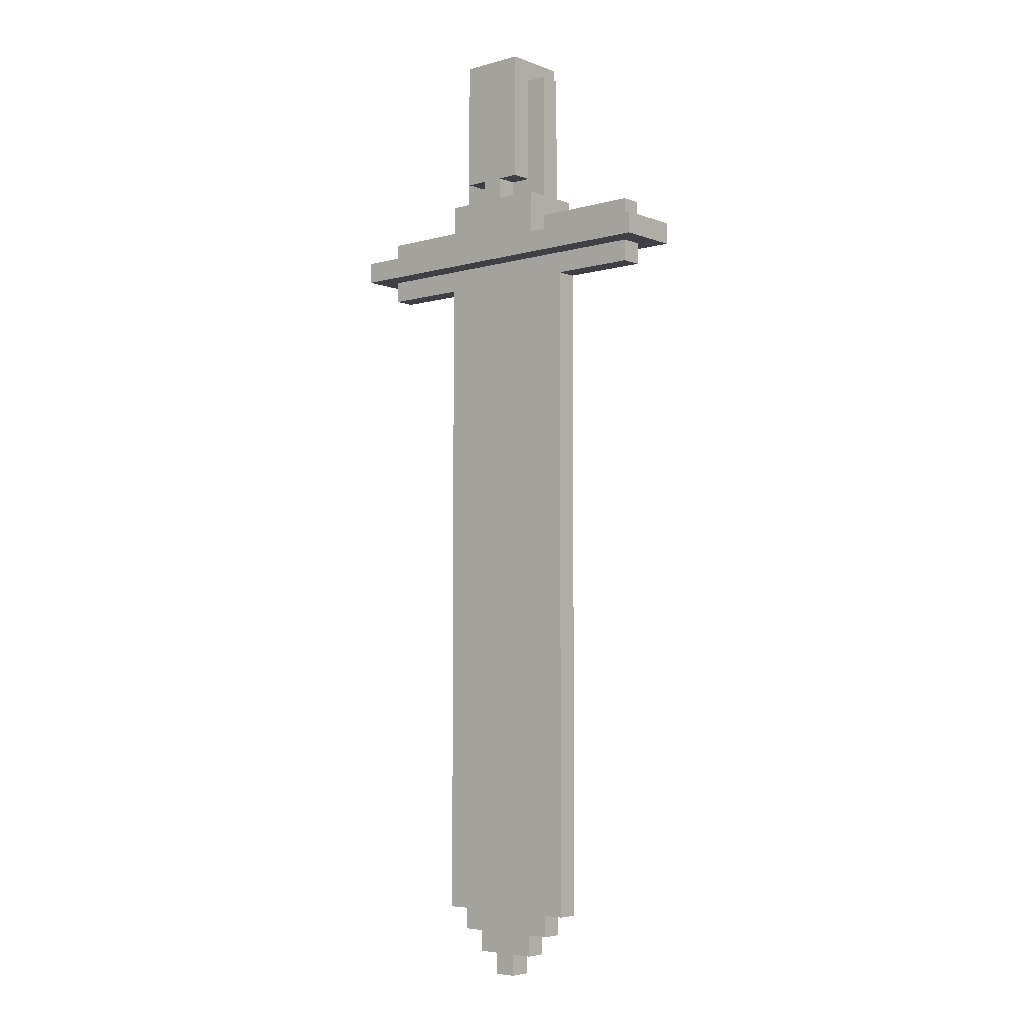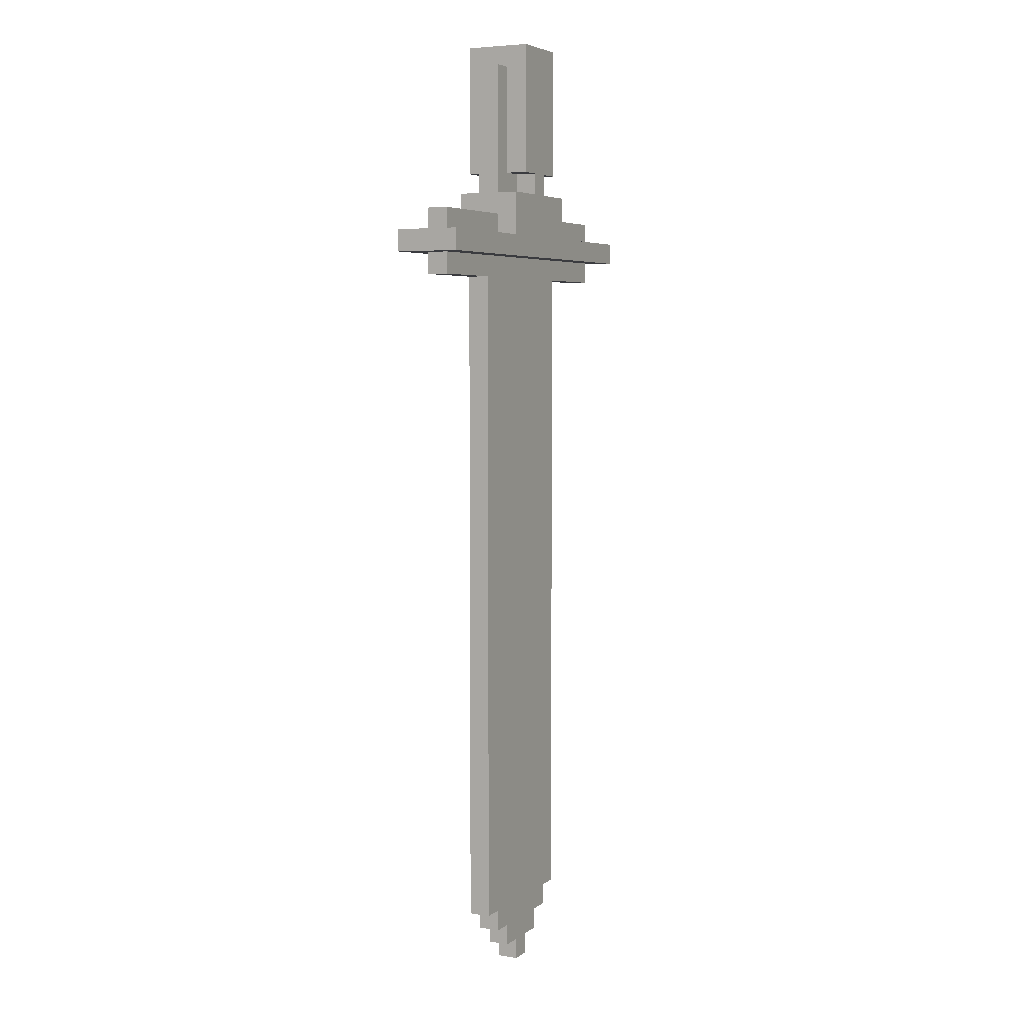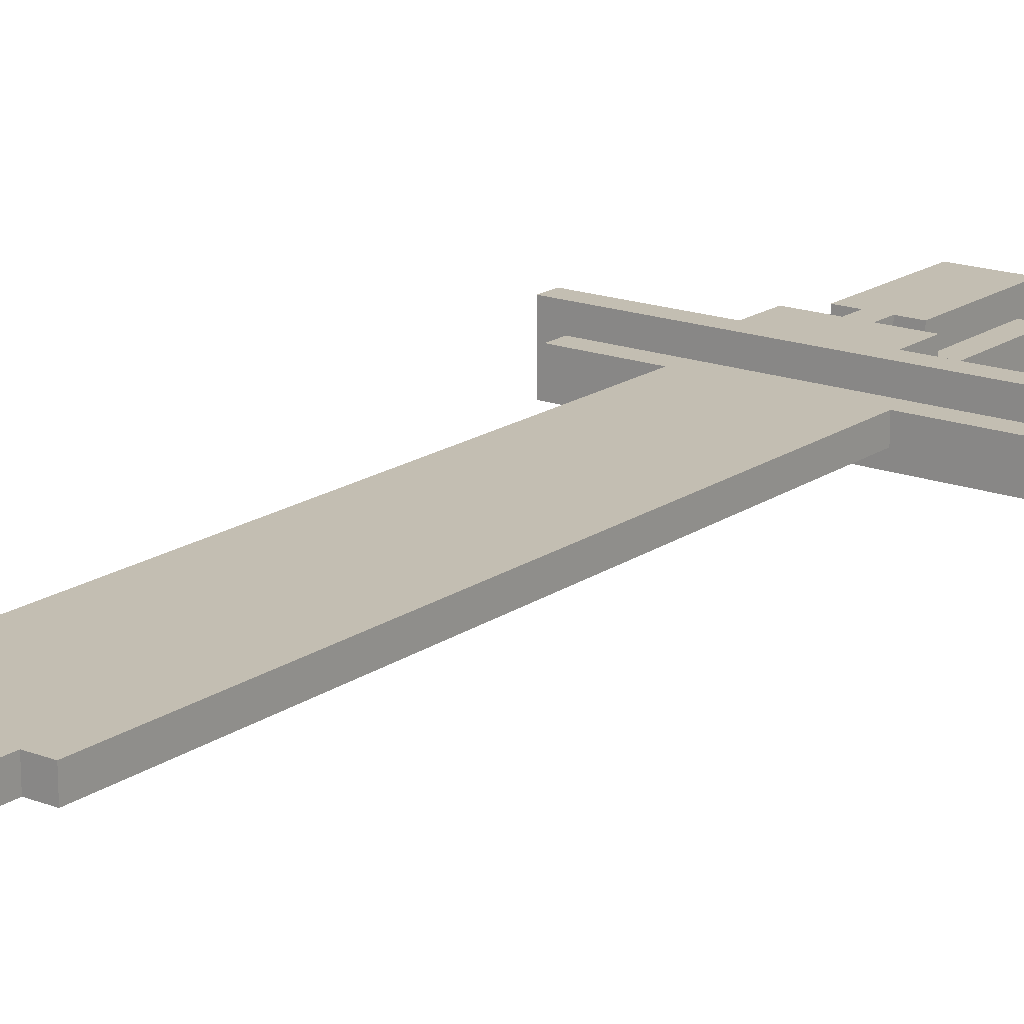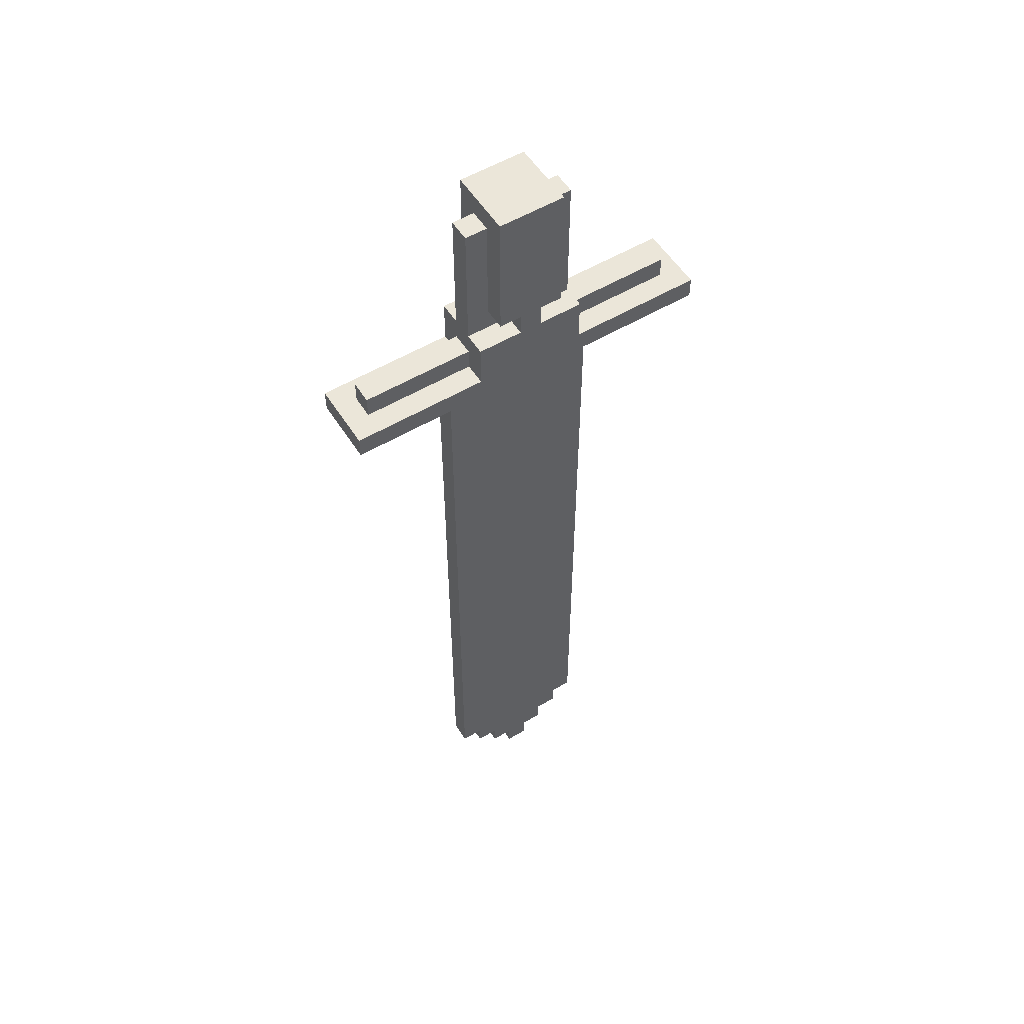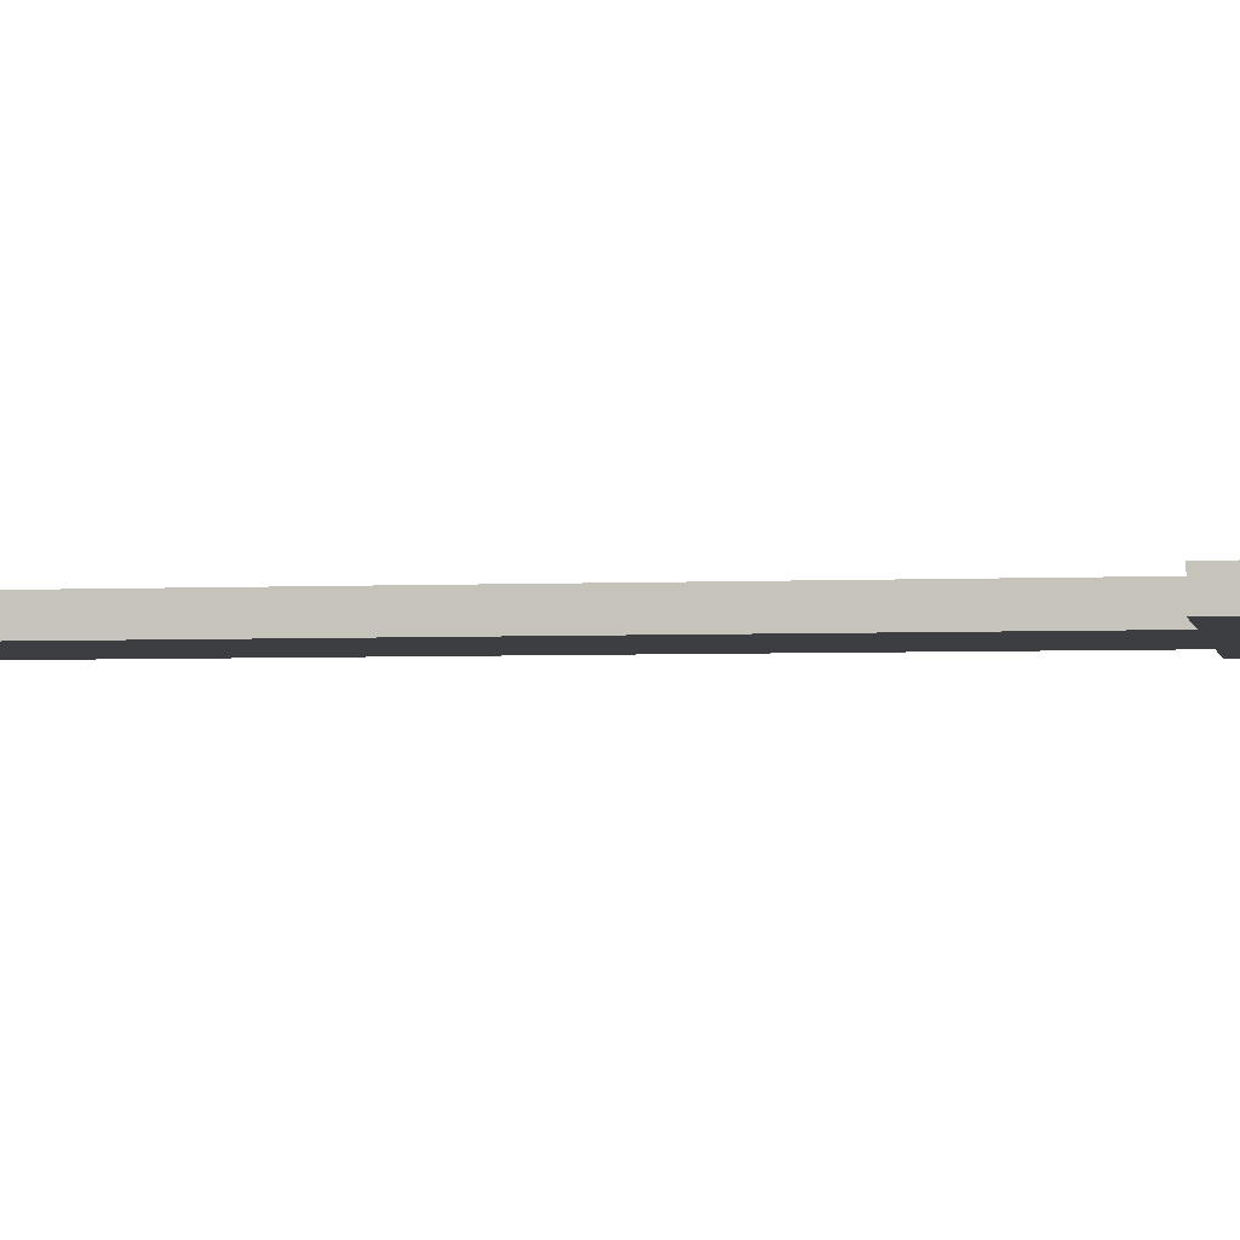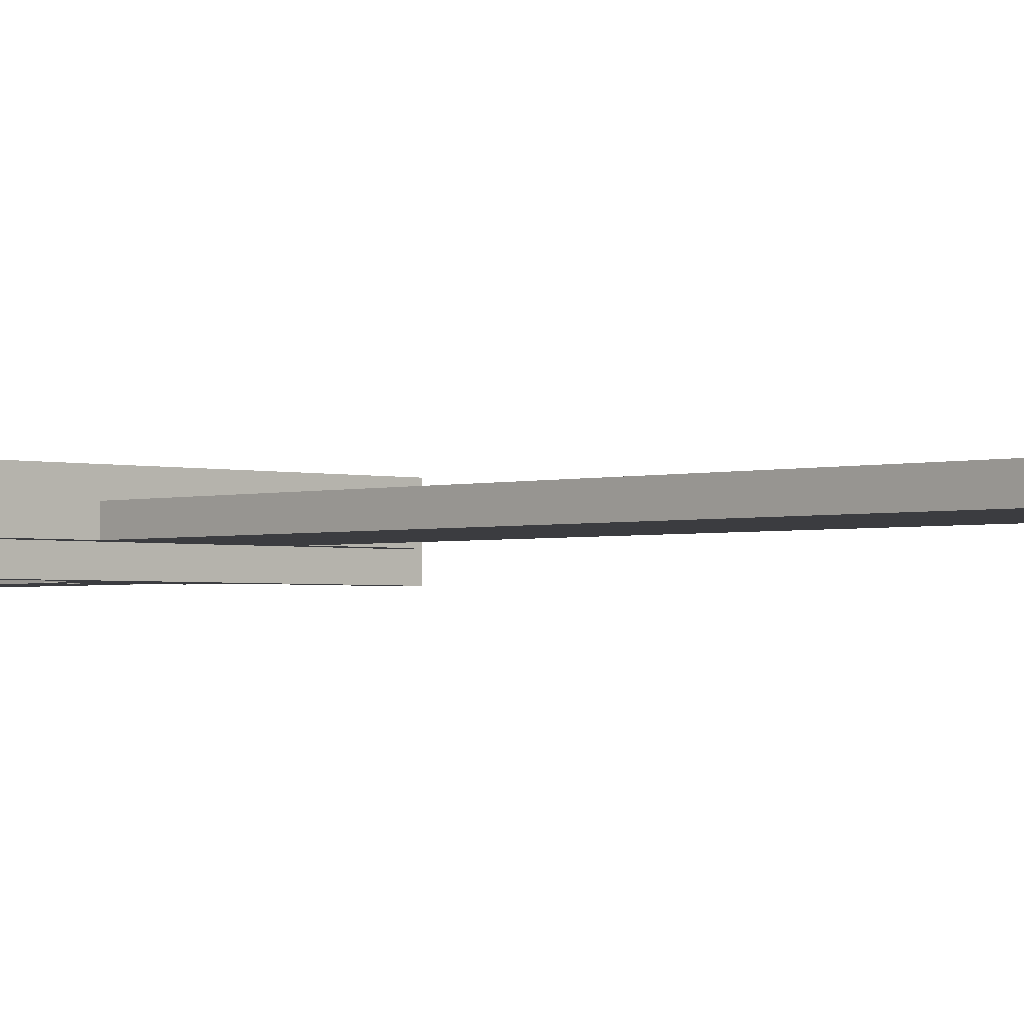
<metadata>
{"format":"obj","ext":"obj","renderer":"f3d","projection":"perspective","resolution":1024,"background":"white","views":[{"elev":-5.2,"azim":40.8,"up":"+Z"},{"elev":5.2,"azim":116.9,"up":"+Z"},{"elev":17.5,"azim":-143.2,"up":"+Y"},{"elev":55.1,"azim":148.0,"up":"+Z"},{"elev":-3.4,"azim":-80.2,"up":"+Y"},{"elev":-2.1,"azim":136.3,"up":"+Y"}]}
</metadata>
<code>
v -8.5 0 13.5
v -8.5 0 12.5
v -8.5 3 13.5
v -8.5 3 12.5
v -7.5 1 14.5
v -7.5 1 13.5
v -7.5 1 12.5
v -7.5 1 11.5
v -7.5 2 14.5
v -7.5 2 13.5
v -7.5 2 12.5
v -7.5 2 11.5
v -3.5 1 11.5
v -3.5 1 -19.5
v -3.5 2 11.5
v -3.5 2 -19.5
v -2.5 0 15.5
v -2.5 0 13.5
v -2.5 1 21.5
v -2.5 1 15.5
v -2.5 1 14.5
v -2.5 1 13.5
v -2.5 1 -19.5
v -2.5 1 -20.5
v -2.5 2 21.5
v -2.5 2 15.5
v -2.5 2 14.5
v -2.5 2 13.5
v -2.5 2 -19.5
v -2.5 2 -20.5
v -2.5 3 15.5
v -2.5 3 13.5
v -1.5 0 22.5
v -1.5 0 16.5
v -1.5 1 21.5
v -1.5 1 16.5
v -1.5 1 -20.5
v -1.5 1 -21.5
v -1.5 2 21.5
v -1.5 2 16.5
v -1.5 2 -20.5
v -1.5 2 -21.5
v -1.5 3 22.5
v -1.5 3 16.5
v -0.5 0 16.5
v -0.5 0 15.5
v -0.5 1 16.5
v -0.5 1 15.5
v -0.5 1 -21.5
v -0.5 1 -22.5
v -0.5 2 16.5
v -0.5 2 15.5
v -0.5 2 -21.5
v -0.5 2 -22.5
v -0.5 3 16.5
v -0.5 3 15.5
v 0.5 0 16.5
v 0.5 0 15.5
v 0.5 1 16.5
v 0.5 1 15.5
v 0.5 1 -21.5
v 0.5 1 -22.5
v 0.5 2 16.5
v 0.5 2 15.5
v 0.5 2 -21.5
v 0.5 2 -22.5
v 0.5 3 16.5
v 0.5 3 15.5
v 1.5 0 22.5
v 1.5 0 16.5
v 1.5 1 21.5
v 1.5 1 16.5
v 1.5 1 -20.5
v 1.5 1 -21.5
v 1.5 2 21.5
v 1.5 2 16.5
v 1.5 2 -20.5
v 1.5 2 -21.5
v 1.5 3 22.5
v 1.5 3 16.5
v 2.5 0 15.5
v 2.5 0 13.5
v 2.5 1 21.5
v 2.5 1 15.5
v 2.5 1 14.5
v 2.5 1 13.5
v 2.5 1 -19.5
v 2.5 1 -20.5
v 2.5 2 21.5
v 2.5 2 15.5
v 2.5 2 14.5
v 2.5 2 13.5
v 2.5 2 -19.5
v 2.5 2 -20.5
v 2.5 3 15.5
v 2.5 3 13.5
v 3.5 1 11.5
v 3.5 1 -19.5
v 3.5 2 11.5
v 3.5 2 -19.5
v 7.5 1 14.5
v 7.5 1 13.5
v 7.5 1 12.5
v 7.5 1 11.5
v 7.5 2 14.5
v 7.5 2 13.5
v 7.5 2 12.5
v 7.5 2 11.5
v 8.5 0 13.5
v 8.5 0 12.5
v 8.5 3 13.5
v 8.5 3 12.5
v -1.5 0 22.5
v -1.5 3 22.5
v 1.5 0 22.5
v 1.5 3 22.5
v -2.5 1 21.5
v -2.5 2 21.5
v -1.5 1 21.5
v -1.5 2 21.5
v 1.5 1 21.5
v 1.5 2 21.5
v 2.5 1 21.5
v 2.5 2 21.5
v -2.5 0 15.5
v -2.5 1 15.5
v -2.5 2 15.5
v -2.5 3 15.5
v -0.5 0 15.5
v -0.5 1 15.5
v -0.5 2 15.5
v -0.5 3 15.5
v 0.5 0 15.5
v 0.5 1 15.5
v 0.5 2 15.5
v 0.5 3 15.5
v 2.5 0 15.5
v 2.5 1 15.5
v 2.5 2 15.5
v 2.5 3 15.5
v -7.5 1 14.5
v -7.5 2 14.5
v -2.5 1 14.5
v -2.5 2 14.5
v 2.5 1 14.5
v 2.5 2 14.5
v 7.5 1 14.5
v 7.5 2 14.5
v -8.5 0 13.5
v -8.5 3 13.5
v -7.5 1 13.5
v -7.5 2 13.5
v -2.5 0 13.5
v -2.5 1 13.5
v -2.5 2 13.5
v -2.5 3 13.5
v 2.5 0 13.5
v 2.5 1 13.5
v 2.5 2 13.5
v 2.5 3 13.5
v 7.5 1 13.5
v 7.5 2 13.5
v 8.5 0 13.5
v 8.5 3 13.5
v -1.5 0 16.5
v -1.5 1 16.5
v -1.5 2 16.5
v -1.5 3 16.5
v -0.5 0 16.5
v -0.5 1 16.5
v -0.5 2 16.5
v -0.5 3 16.5
v 0.5 0 16.5
v 0.5 1 16.5
v 0.5 2 16.5
v 0.5 3 16.5
v 1.5 0 16.5
v 1.5 1 16.5
v 1.5 2 16.5
v 1.5 3 16.5
v -8.5 0 12.5
v -8.5 3 12.5
v -7.5 1 12.5
v -7.5 2 12.5
v -0.5 0 12.5
v -0.5 1 12.5
v -0.5 2 12.5
v -0.5 3 12.5
v 0.5 0 12.5
v 0.5 1 12.5
v 0.5 2 12.5
v 0.5 3 12.5
v 7.5 1 12.5
v 7.5 2 12.5
v 8.5 0 12.5
v 8.5 3 12.5
v -7.5 1 11.5
v -7.5 2 11.5
v -3.5 1 11.5
v -3.5 2 11.5
v 3.5 1 11.5
v 3.5 2 11.5
v 7.5 1 11.5
v 7.5 2 11.5
v -3.5 1 -19.5
v -3.5 2 -19.5
v -2.5 1 -19.5
v -2.5 2 -19.5
v 2.5 1 -19.5
v 2.5 2 -19.5
v 3.5 1 -19.5
v 3.5 2 -19.5
v -2.5 1 -20.5
v -2.5 2 -20.5
v -1.5 1 -20.5
v -1.5 2 -20.5
v 1.5 1 -20.5
v 1.5 2 -20.5
v 2.5 1 -20.5
v 2.5 2 -20.5
v -1.5 1 -21.5
v -1.5 2 -21.5
v -0.5 1 -21.5
v -0.5 2 -21.5
v 0.5 1 -21.5
v 0.5 2 -21.5
v 1.5 1 -21.5
v 1.5 2 -21.5
v -0.5 1 -22.5
v -0.5 2 -22.5
v 0.5 1 -22.5
v 0.5 2 -22.5
v -1.5 0 22.5
v 1.5 0 22.5
v -1.5 0 16.5
v -0.5 0 16.5
v 0.5 0 16.5
v 1.5 0 16.5
v -2.5 0 15.5
v -0.5 0 15.5
v 0.5 0 15.5
v 2.5 0 15.5
v -0.5 0 14.5
v 0.5 0 14.5
v -8.5 0 13.5
v -2.5 0 13.5
v 2.5 0 13.5
v 8.5 0 13.5
v -8.5 0 12.5
v -0.5 0 12.5
v 0.5 0 12.5
v 8.5 0 12.5
v -2.5 1 21.5
v -1.5 1 21.5
v 1.5 1 21.5
v 2.5 1 21.5
v -1.5 1 16.5
v -0.5 1 16.5
v 0.5 1 16.5
v 1.5 1 16.5
v -2.5 1 15.5
v -0.5 1 15.5
v 0.5 1 15.5
v 2.5 1 15.5
v -7.5 1 14.5
v -2.5 1 14.5
v 2.5 1 14.5
v 7.5 1 14.5
v -7.5 1 13.5
v -2.5 1 13.5
v 2.5 1 13.5
v 7.5 1 13.5
v -7.5 1 12.5
v -0.5 1 12.5
v 0.5 1 12.5
v 7.5 1 12.5
v -7.5 1 11.5
v -3.5 1 11.5
v -1.5 1 11.5
v 1.5 1 11.5
v 3.5 1 11.5
v 7.5 1 11.5
v -1.5 1 -18.5
v -0.5 1 -18.5
v 0.5 1 -18.5
v 1.5 1 -18.5
v -3.5 1 -19.5
v -2.5 1 -19.5
v -0.5 1 -19.5
v 0.5 1 -19.5
v 2.5 1 -19.5
v 3.5 1 -19.5
v -2.5 1 -20.5
v -1.5 1 -20.5
v 1.5 1 -20.5
v 2.5 1 -20.5
v -1.5 1 -21.5
v -0.5 1 -21.5
v 0.5 1 -21.5
v 1.5 1 -21.5
v -0.5 1 -22.5
v 0.5 1 -22.5
v -2.5 2 21.5
v -1.5 2 21.5
v 1.5 2 21.5
v 2.5 2 21.5
v -1.5 2 16.5
v -0.5 2 16.5
v 0.5 2 16.5
v 1.5 2 16.5
v -2.5 2 15.5
v -0.5 2 15.5
v 0.5 2 15.5
v 2.5 2 15.5
v -7.5 2 14.5
v -2.5 2 14.5
v 2.5 2 14.5
v 7.5 2 14.5
v -7.5 2 13.5
v -2.5 2 13.5
v 2.5 2 13.5
v 7.5 2 13.5
v -7.5 2 12.5
v -0.5 2 12.5
v 0.5 2 12.5
v 7.5 2 12.5
v -7.5 2 11.5
v -3.5 2 11.5
v -1.5 2 11.5
v 1.5 2 11.5
v 3.5 2 11.5
v 7.5 2 11.5
v -1.5 2 -18.5
v -0.5 2 -18.5
v 0.5 2 -18.5
v 1.5 2 -18.5
v -3.5 2 -19.5
v -2.5 2 -19.5
v -0.5 2 -19.5
v 0.5 2 -19.5
v 2.5 2 -19.5
v 3.5 2 -19.5
v -2.5 2 -20.5
v -1.5 2 -20.5
v 1.5 2 -20.5
v 2.5 2 -20.5
v -1.5 2 -21.5
v -0.5 2 -21.5
v 0.5 2 -21.5
v 1.5 2 -21.5
v -0.5 2 -22.5
v 0.5 2 -22.5
v -1.5 3 22.5
v 1.5 3 22.5
v -1.5 3 16.5
v -0.5 3 16.5
v 0.5 3 16.5
v 1.5 3 16.5
v -2.5 3 15.5
v -0.5 3 15.5
v 0.5 3 15.5
v 2.5 3 15.5
v -0.5 3 14.5
v 0.5 3 14.5
v -8.5 3 13.5
v -2.5 3 13.5
v 2.5 3 13.5
v 8.5 3 13.5
v -8.5 3 12.5
v -0.5 3 12.5
v 0.5 3 12.5
v 8.5 3 12.5
f 3 2 1
f 4 2 3
f 9 6 5
f 10 6 9
f 11 8 7
f 12 8 11
f 15 14 13
f 16 14 15
f 20 18 17
f 21 18 20
f 22 18 21
f 25 20 19
f 25 21 20
f 26 21 25
f 27 21 26
f 29 24 23
f 30 24 29
f 31 28 27
f 31 27 26
f 32 28 31
f 35 34 33
f 36 34 35
f 39 35 33
f 41 38 37
f 42 38 41
f 43 40 39
f 43 39 33
f 44 40 43
f 47 46 45
f 48 46 47
f 53 50 49
f 54 50 53
f 55 52 51
f 56 52 55
f 57 58 59
f 59 58 60
f 61 62 65
f 65 62 66
f 63 64 67
f 67 64 68
f 69 70 71
f 71 70 72
f 69 71 75
f 73 74 77
f 77 74 78
f 75 76 79
f 69 75 79
f 79 76 80
f 81 82 84
f 84 82 85
f 85 82 86
f 83 84 89
f 84 85 89
f 89 85 90
f 90 85 91
f 87 88 93
f 93 88 94
f 91 92 95
f 90 91 95
f 95 92 96
f 97 98 99
f 99 98 100
f 101 102 105
f 105 102 106
f 103 104 107
f 107 104 108
f 109 110 111
f 111 110 112
f 115 114 113
f 116 114 115
f 119 118 117
f 120 118 119
f 123 122 121
f 124 122 123
f 129 126 125
f 130 126 129
f 131 128 127
f 132 128 131
f 137 134 133
f 138 134 137
f 139 136 135
f 140 136 139
f 143 142 141
f 144 142 143
f 147 146 145
f 148 146 147
f 151 150 149
f 152 150 151
f 153 151 149
f 154 151 153
f 155 150 152
f 156 150 155
f 161 158 157
f 162 160 159
f 163 161 157
f 163 162 161
f 164 160 162
f 164 162 163
f 165 166 169
f 169 166 170
f 167 168 171
f 171 168 172
f 173 174 177
f 177 174 178
f 175 176 179
f 179 176 180
f 181 182 183
f 183 182 184
f 181 183 185
f 185 183 186
f 184 182 187
f 187 182 188
f 185 186 189
f 189 186 190
f 187 188 191
f 191 188 192
f 189 190 193
f 191 192 194
f 189 193 195
f 193 194 195
f 194 192 196
f 195 194 196
f 197 198 199
f 199 198 200
f 201 202 203
f 203 202 204
f 205 206 207
f 207 206 208
f 209 210 211
f 211 210 212
f 213 214 215
f 215 214 216
f 217 218 219
f 219 218 220
f 221 222 223
f 223 222 224
f 225 226 227
f 227 226 228
f 229 230 231
f 231 230 232
f 235 234 233
f 236 234 235
f 237 234 236
f 238 234 237
f 240 237 236
f 241 237 240
f 243 241 240
f 243 242 241
f 243 240 239
f 244 242 243
f 246 243 239
f 247 242 244
f 249 246 245
f 250 244 243
f 250 246 249
f 250 243 246
f 251 248 247
f 251 244 250
f 251 247 244
f 252 248 251
f 257 254 253
f 260 256 255
f 261 258 257
f 261 257 253
f 262 258 261
f 263 260 259
f 264 256 260
f 264 260 263
f 269 266 265
f 270 266 269
f 271 268 267
f 272 268 271
f 277 274 273
f 277 276 275
f 277 275 274
f 278 276 277
f 279 276 278
f 280 276 279
f 281 276 280
f 282 276 281
f 283 279 278
f 283 280 279
f 284 280 283
f 285 280 284
f 286 281 280
f 286 280 285
f 287 283 278
f 287 284 283
f 288 284 287
f 289 285 284
f 289 284 288
f 290 286 285
f 290 285 289
f 291 281 286
f 291 286 290
f 292 281 291
f 293 290 289
f 293 291 290
f 293 289 288
f 294 291 293
f 295 291 294
f 296 291 295
f 297 295 294
f 298 295 297
f 299 295 298
f 300 295 299
f 301 299 298
f 302 299 301
f 303 304 307
f 305 306 310
f 307 308 311
f 303 307 311
f 311 308 312
f 309 310 313
f 310 306 314
f 313 310 314
f 315 316 319
f 319 316 320
f 317 318 321
f 321 318 322
f 323 324 327
f 325 326 327
f 324 325 327
f 327 326 328
f 328 326 329
f 329 326 330
f 330 326 331
f 331 326 332
f 328 329 333
f 329 330 333
f 333 330 334
f 334 330 335
f 330 331 336
f 335 330 336
f 328 333 337
f 333 334 337
f 337 334 338
f 334 335 339
f 338 334 339
f 335 336 340
f 339 335 340
f 336 331 341
f 340 336 341
f 341 331 342
f 339 340 343
f 340 341 343
f 338 339 343
f 343 341 344
f 344 341 345
f 345 341 346
f 344 345 347
f 347 345 348
f 348 345 349
f 349 345 350
f 348 349 351
f 351 349 352
f 353 354 355
f 355 354 356
f 356 354 357
f 357 354 358
f 356 357 360
f 360 357 361
f 360 361 363
f 361 362 363
f 359 360 363
f 363 362 364
f 359 363 366
f 364 362 367
f 365 366 369
f 363 364 370
f 369 366 370
f 366 363 370
f 367 368 371
f 370 364 371
f 364 367 371
f 371 368 372

</code>
